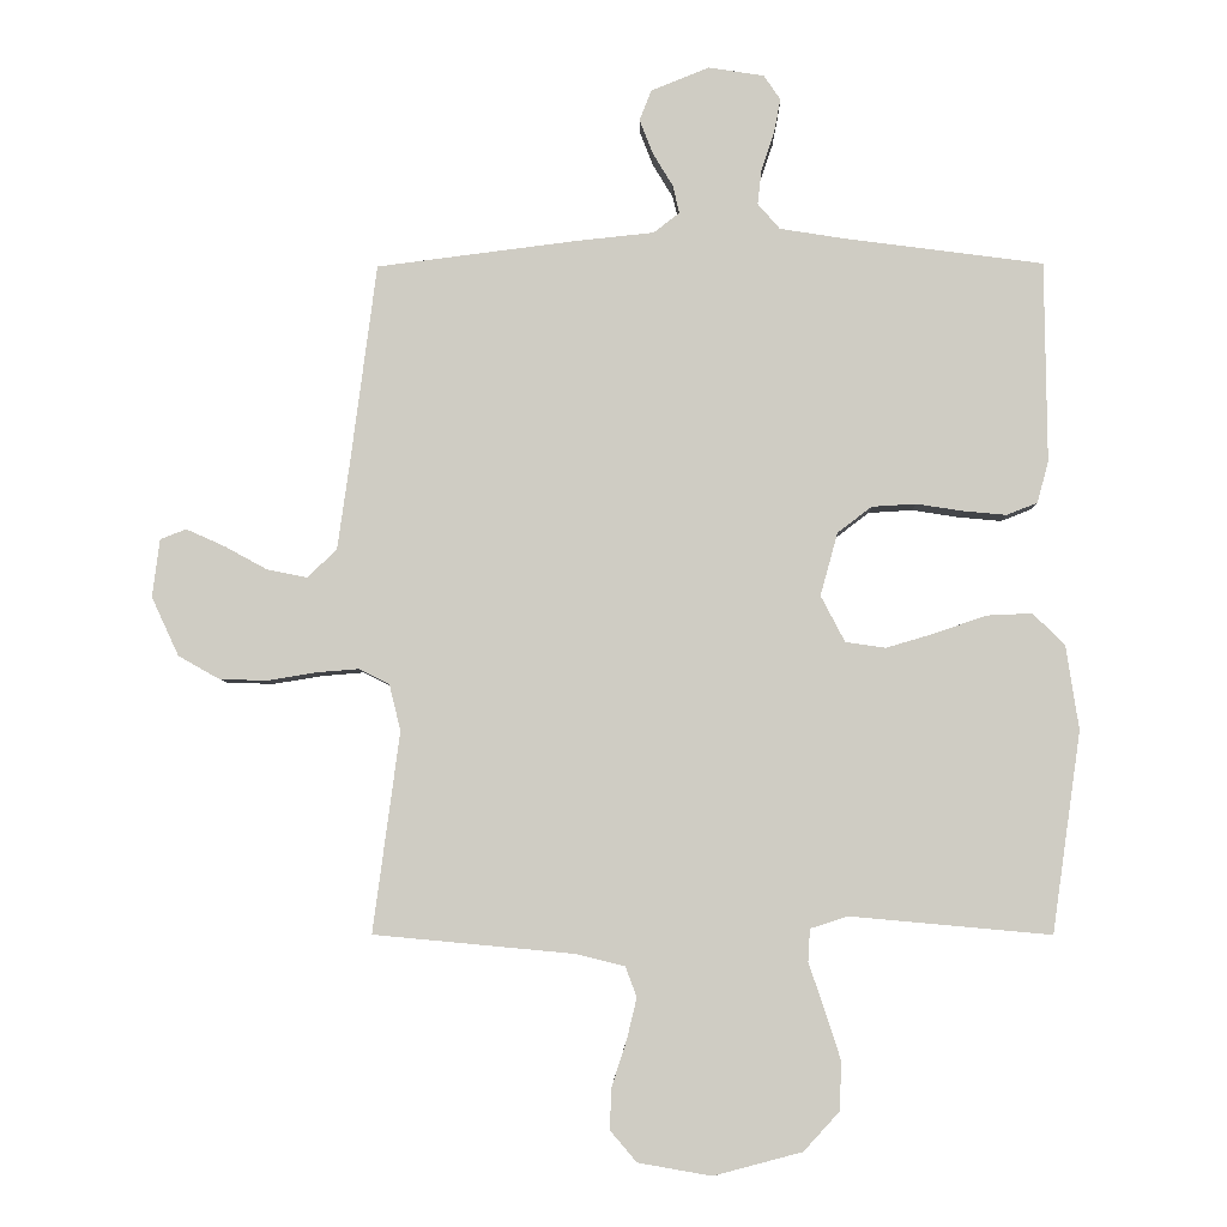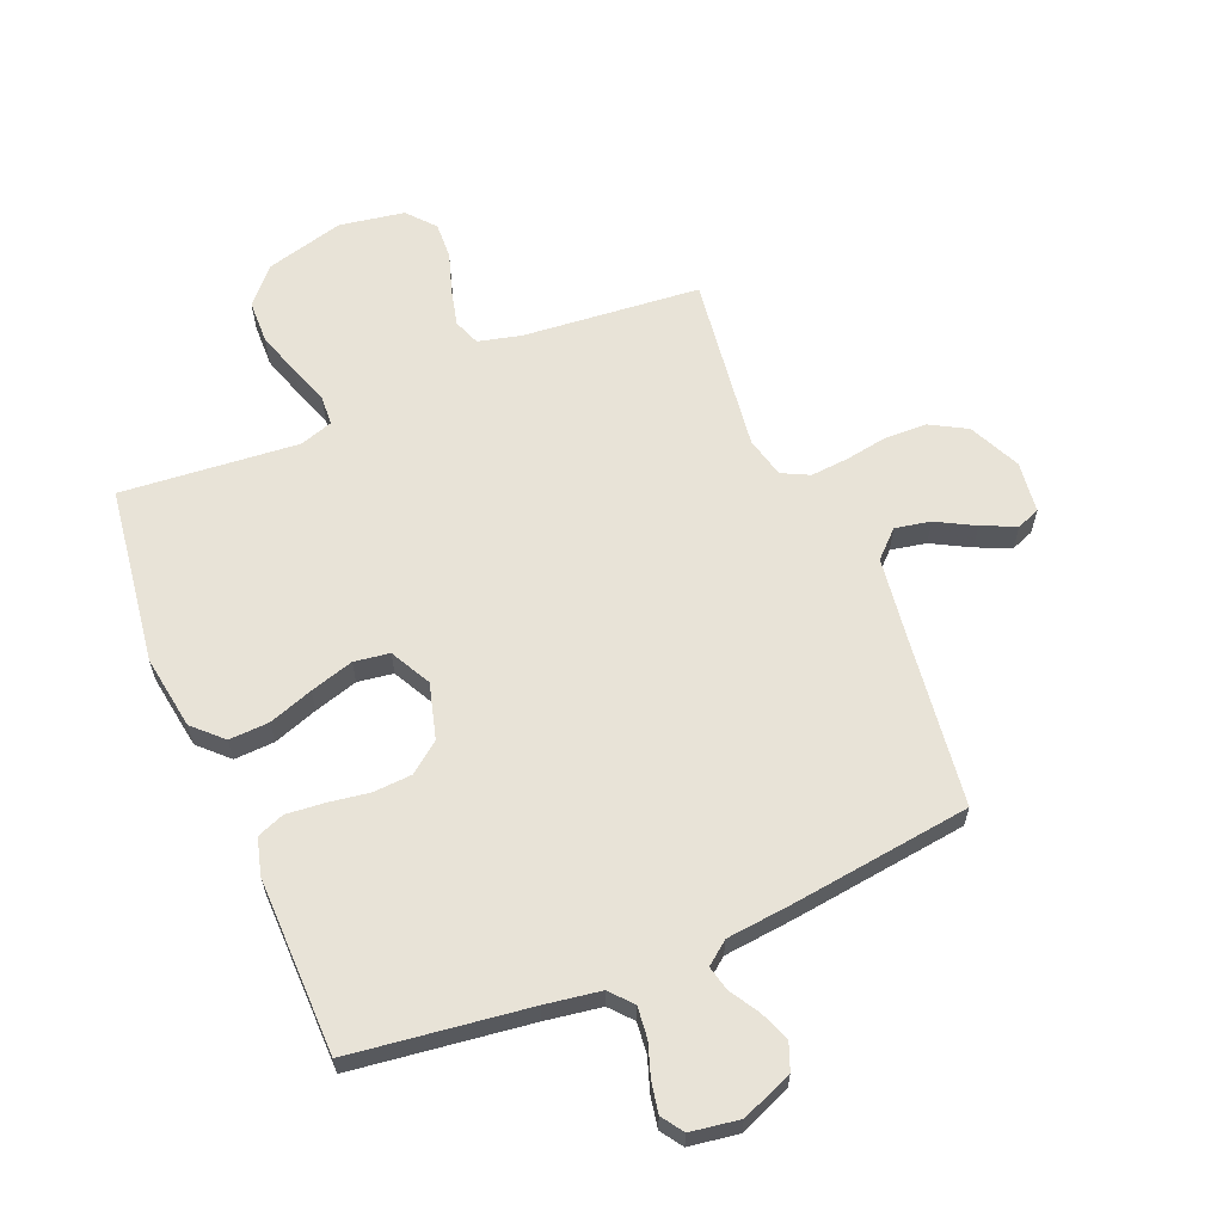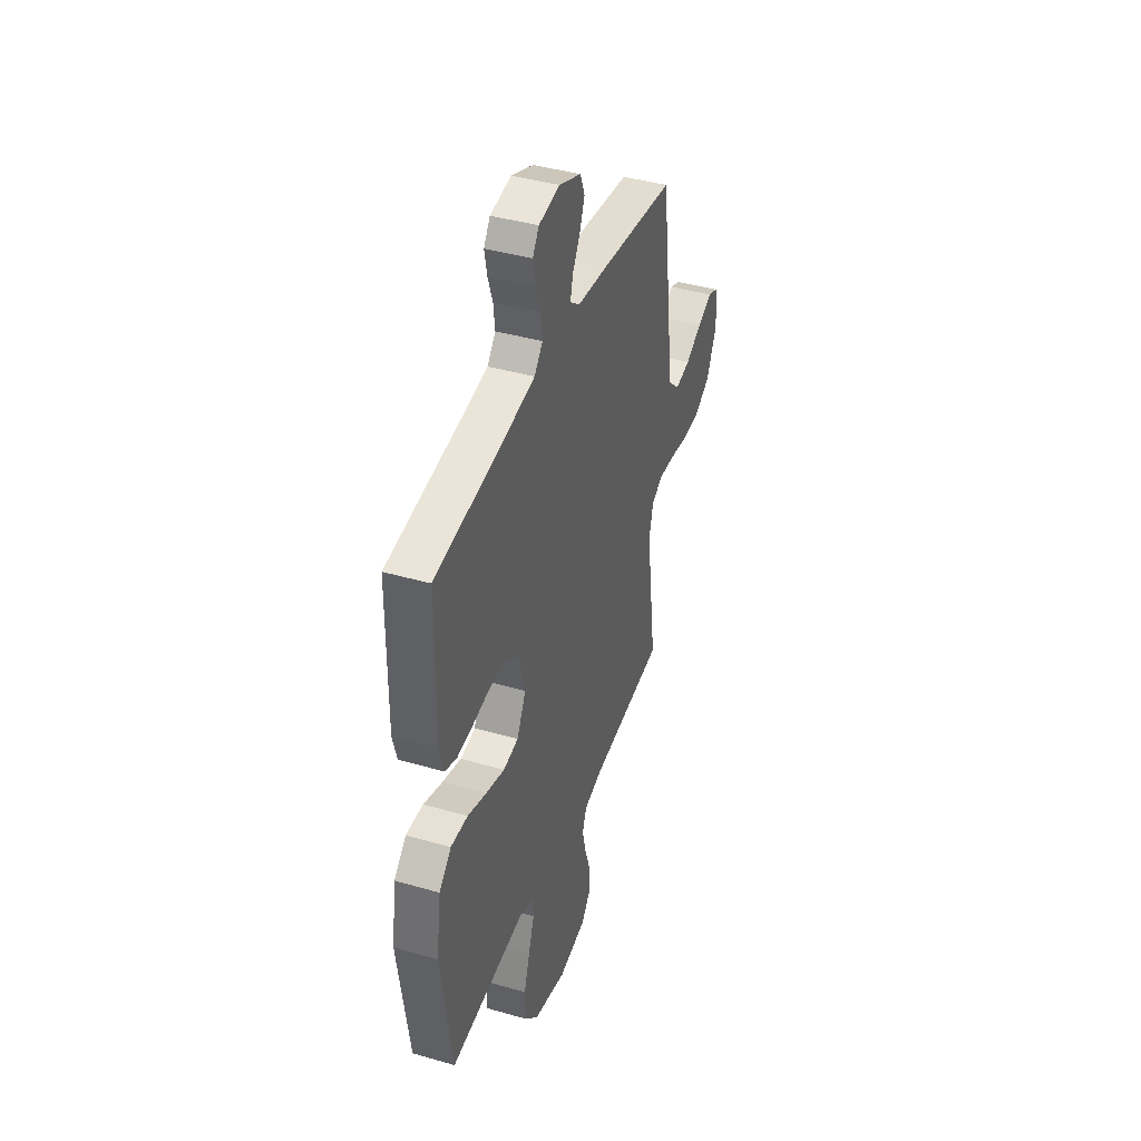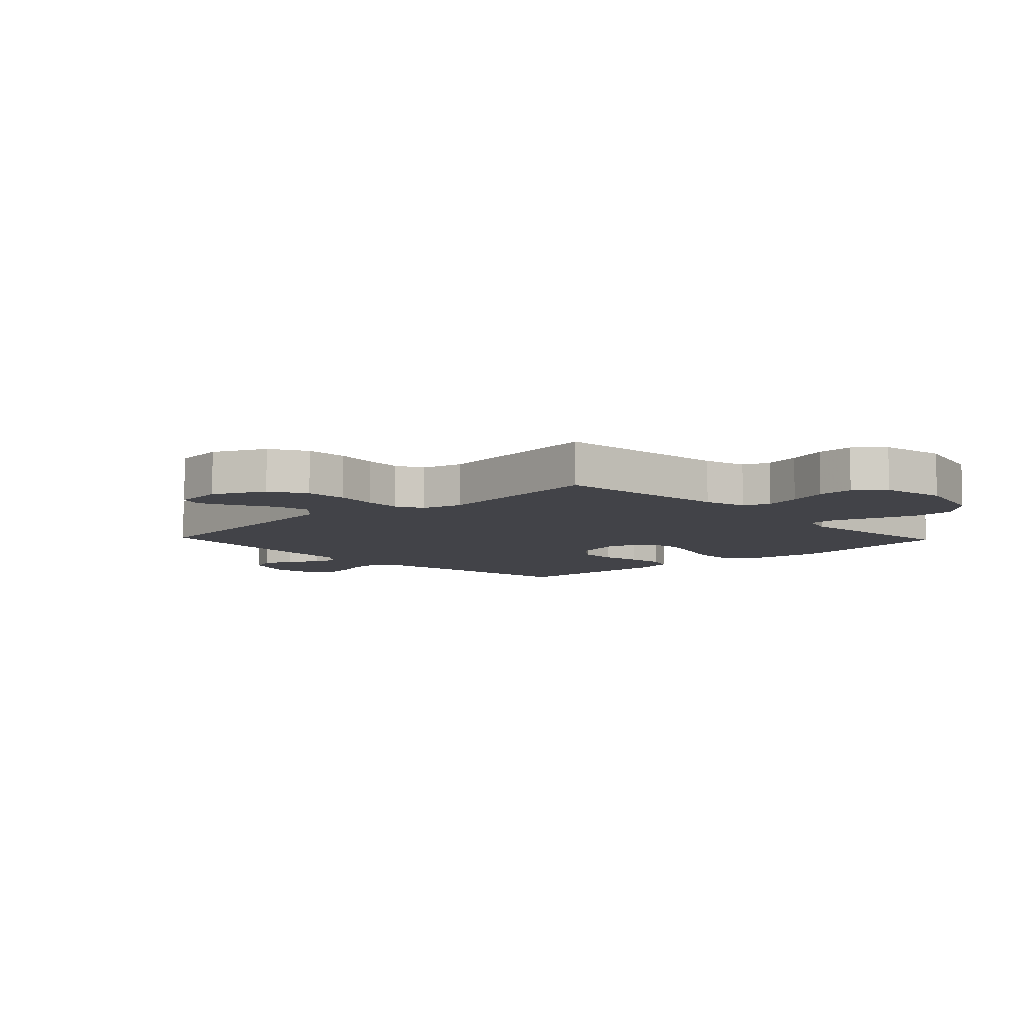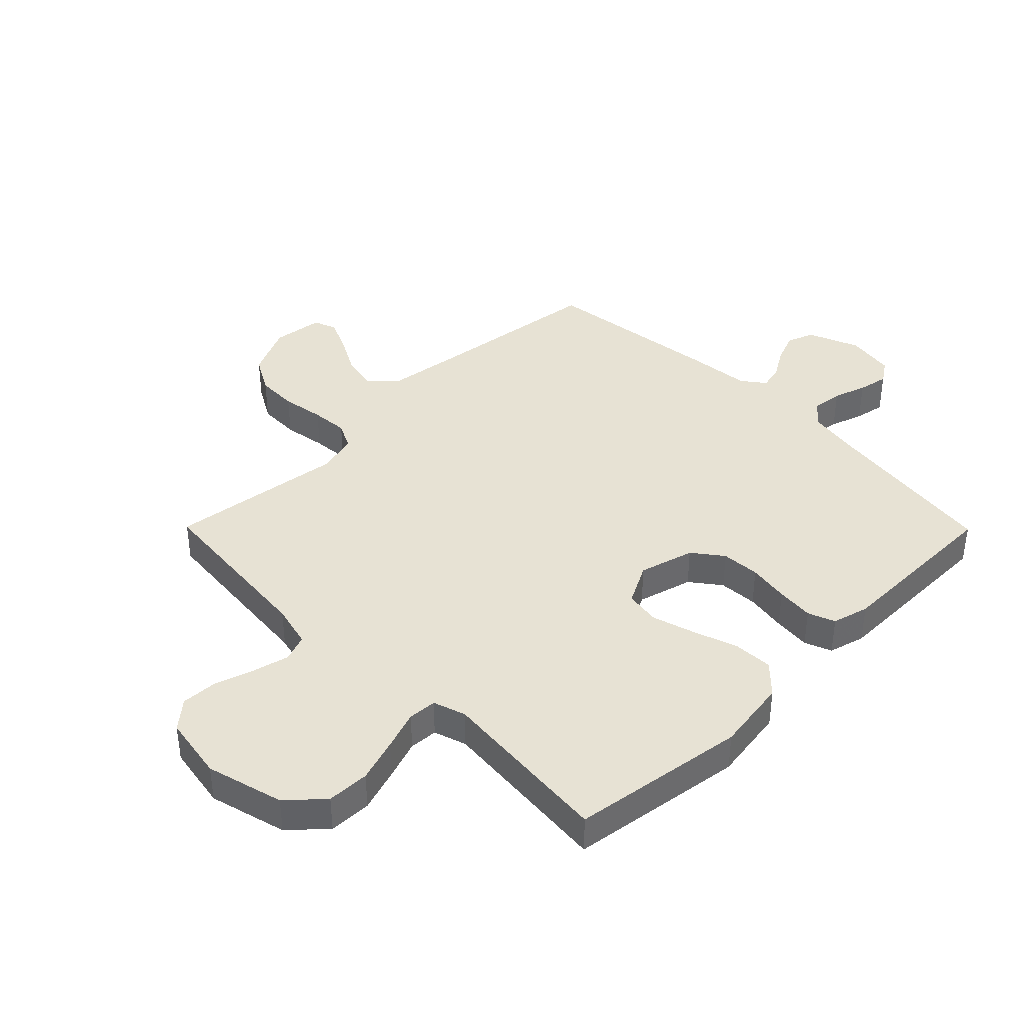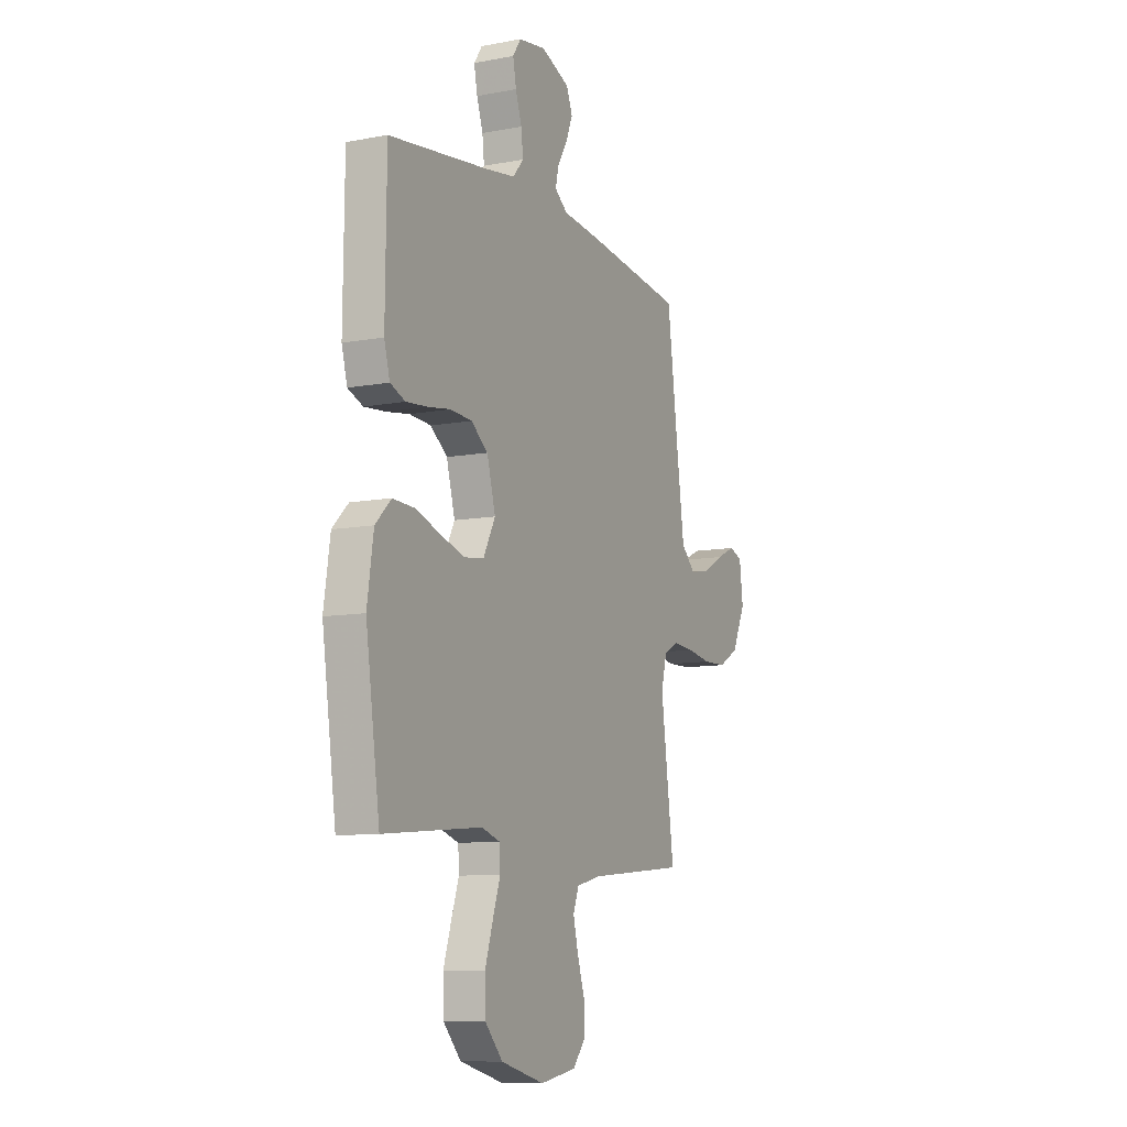
<metadata>
{"format":"obj","ext":"obj","renderer":"f3d","projection":"perspective","resolution":1024,"background":"white","views":[{"elev":-5.6,"azim":-178.8,"up":"+Z"},{"elev":62.3,"azim":-22.7,"up":"+Y"},{"elev":41.3,"azim":-70.7,"up":"+Z"},{"elev":-7.6,"azim":133.6,"up":"+Y"},{"elev":39.9,"azim":-134.7,"up":"+Y"},{"elev":-9.7,"azim":-63.9,"up":"+Z"}]}
</metadata>
<code>
v 0.5 0.07 -0.5
v 0.2 0.07 -0.528
v 0.127 0.07 -0.546
v 0.11 0.07 -0.591
v 0.125 0.07 -0.653
v 0.147 0.07 -0.721
v 0.15 0.07 -0.783
v 0.11 0.07 -0.83
v 0 0.07 -0.849
v -0.132 0.07 -0.814
v -0.186 0.07 -0.755
v -0.188 0.07 -0.682
v -0.164 0.07 -0.607
v -0.141 0.07 -0.54
v -0.144 0.07 -0.491
v -0.2 0.07 -0.473
v -0.5 0.07 -0.5
v -0.543 0.07 -0.2
v -0.524 0.07 -0.074
v -0.476 0.07 -0.027
v -0.408 0.07 -0.03
v -0.333 0.07 -0.056
v -0.259 0.07 -0.078
v -0.199 0.07 -0.069
v -0.163 0.07 0
v -0.189 0.07 0.094
v -0.24 0.07 0.133
v -0.306 0.07 0.137
v -0.376 0.07 0.126
v -0.44 0.07 0.12
v -0.486 0.07 0.138
v -0.503 0.07 0.2
v -0.5 0.07 0.5
v -0.2 0.07 0.54
v -0.106 0.07 0.555
v -0.073 0.07 0.593
v -0.079 0.07 0.646
v -0.098 0.07 0.702
v -0.108 0.07 0.754
v -0.083 0.07 0.791
v 0 0.07 0.804
v 0.087 0.07 0.769
v 0.105 0.07 0.723
v 0.085 0.07 0.672
v 0.055 0.07 0.622
v 0.045 0.07 0.58
v 0.084 0.07 0.55
v 0.2 0.07 0.538
v 0.5 0.07 0.5
v 0.539 0.07 0.2
v 0.557 0.07 0.071
v 0.601 0.07 0.029
v 0.661 0.07 0.041
v 0.725 0.07 0.076
v 0.783 0.07 0.102
v 0.822 0.07 0.087
v 0.833 0.07 0
v 0.792 0.07 -0.088
v 0.73 0.07 -0.123
v 0.659 0.07 -0.125
v 0.586 0.07 -0.113
v 0.523 0.07 -0.108
v 0.477 0.07 -0.131
v 0.46 0.07 -0.2
v 0.5 0 -0.5
v 0.2 0 -0.528
v 0.127 0 -0.546
v 0.11 0 -0.591
v 0.125 0 -0.653
v 0.147 0 -0.721
v 0.15 0 -0.783
v 0.11 0 -0.83
v 0 0 -0.849
v -0.132 0 -0.814
v -0.186 0 -0.755
v -0.188 0 -0.682
v -0.164 0 -0.607
v -0.141 0 -0.54
v -0.144 0 -0.491
v -0.2 0 -0.473
v -0.5 0 -0.5
v -0.543 0 -0.2
v -0.524 0 -0.074
v -0.476 0 -0.027
v -0.408 0 -0.03
v -0.333 0 -0.056
v -0.259 0 -0.078
v -0.199 0 -0.069
v -0.163 0 0
v -0.189 0 0.094
v -0.24 0 0.133
v -0.306 0 0.137
v -0.376 0 0.126
v -0.44 0 0.12
v -0.486 0 0.138
v -0.503 0 0.2
v -0.5 0 0.5
v -0.2 0 0.54
v -0.106 0 0.555
v -0.073 0 0.593
v -0.079 0 0.646
v -0.098 0 0.702
v -0.108 0 0.754
v -0.083 0 0.791
v 0 0 0.804
v 0.087 0 0.769
v 0.105 0 0.723
v 0.085 0 0.672
v 0.055 0 0.622
v 0.045 0 0.58
v 0.084 0 0.55
v 0.2 0 0.538
v 0.5 0 0.5
v 0.539 0 0.2
v 0.557 0 0.071
v 0.601 0 0.029
v 0.661 0 0.041
v 0.725 0 0.076
v 0.783 0 0.102
v 0.822 0 0.087
v 0.833 0 0
v 0.792 0 -0.088
v 0.73 0 -0.123
v 0.659 0 -0.125
v 0.586 0 -0.113
v 0.523 0 -0.108
v 0.477 0 -0.131
v 0.46 0 -0.2
f 59 60 61
f 58 59 61
f 57 58 61
f 56 57 61
f 55 56 61
f 54 55 61
f 53 54 61
f 52 53 61 62
f 51 52 62 63
f 47 48 49 50
f 50 51 63
f 47 50 63
f 46 47 63
f 43 44 45
f 42 43 45
f 41 42 45
f 40 41 45
f 39 40 45
f 38 39 45
f 37 38 45
f 36 37 45 46
f 46 63 64
f 36 46 64
f 35 36 64
f 32 33 34
f 31 32 34
f 30 31 34
f 29 30 34
f 28 29 34
f 27 28 34 35
f 20 21 22
f 19 20 22
f 18 19 22
f 17 18 22
f 16 17 22
f 15 16 22 23
f 12 13 14
f 11 12 14
f 10 11 14
f 9 10 14
f 8 9 14
f 7 8 14
f 6 7 14
f 5 6 14
f 4 5 14 15
f 15 23 24
f 4 15 24
f 3 4 24
f 64 1 2
f 26 27 35 64
f 64 2 3
f 26 64 3
f 25 26 3
f 3 24 25
f 125 124 123
f 125 123 122
f 125 122 121
f 125 121 120
f 125 120 119
f 125 119 118
f 125 118 117
f 126 125 117 116
f 127 126 116 115
f 114 113 112 111
f 127 115 114
f 127 114 111
f 127 111 110
f 109 108 107
f 109 107 106
f 109 106 105
f 109 105 104
f 109 104 103
f 109 103 102
f 109 102 101
f 110 109 101 100
f 128 127 110
f 128 110 100
f 128 100 99
f 98 97 96
f 98 96 95
f 98 95 94
f 98 94 93
f 98 93 92
f 99 98 92 91
f 86 85 84
f 86 84 83
f 86 83 82
f 86 82 81
f 86 81 80
f 87 86 80 79
f 78 77 76
f 78 76 75
f 78 75 74
f 78 74 73
f 78 73 72
f 78 72 71
f 78 71 70
f 78 70 69
f 79 78 69 68
f 88 87 79
f 88 79 68
f 88 68 67
f 66 65 128
f 128 99 91 90
f 67 66 128
f 67 128 90
f 67 90 89
f 89 88 67
f 1 65 66 2
f 2 66 67 3
f 3 67 68 4
f 4 68 69 5
f 5 69 70 6
f 6 70 71 7
f 7 71 72 8
f 8 72 73 9
f 9 73 74 10
f 10 74 75 11
f 11 75 76 12
f 12 76 77 13
f 13 77 78 14
f 14 78 79 15
f 15 79 80 16
f 16 80 81 17
f 17 81 82 18
f 18 82 83 19
f 19 83 84 20
f 20 84 85 21
f 21 85 86 22
f 22 86 87 23
f 23 87 88 24
f 24 88 89 25
f 25 89 90 26
f 26 90 91 27
f 27 91 92 28
f 28 92 93 29
f 29 93 94 30
f 30 94 95 31
f 31 95 96 32
f 32 96 97 33
f 33 97 98 34
f 34 98 99 35
f 35 99 100 36
f 36 100 101 37
f 37 101 102 38
f 38 102 103 39
f 39 103 104 40
f 40 104 105 41
f 41 105 106 42
f 42 106 107 43
f 43 107 108 44
f 44 108 109 45
f 45 109 110 46
f 46 110 111 47
f 47 111 112 48
f 48 112 113 49
f 49 113 114 50
f 50 114 115 51
f 51 115 116 52
f 52 116 117 53
f 53 117 118 54
f 54 118 119 55
f 55 119 120 56
f 56 120 121 57
f 57 121 122 58
f 58 122 123 59
f 59 123 124 60
f 60 124 125 61
f 61 125 126 62
f 62 126 127 63
f 63 127 128 64
f 64 128 65 1

</code>
